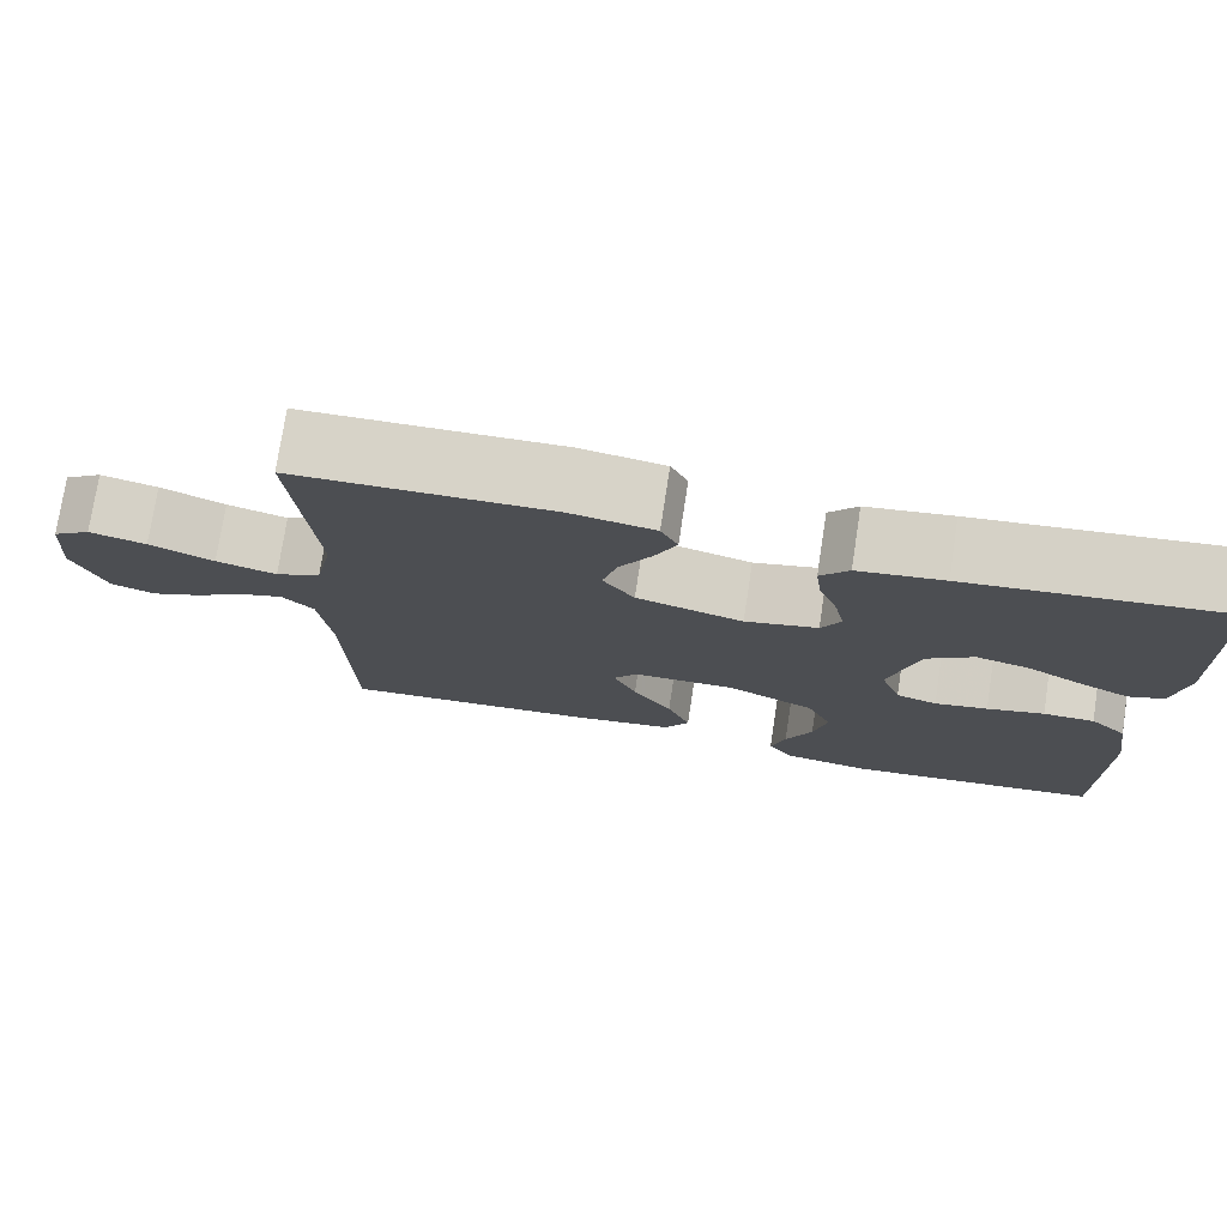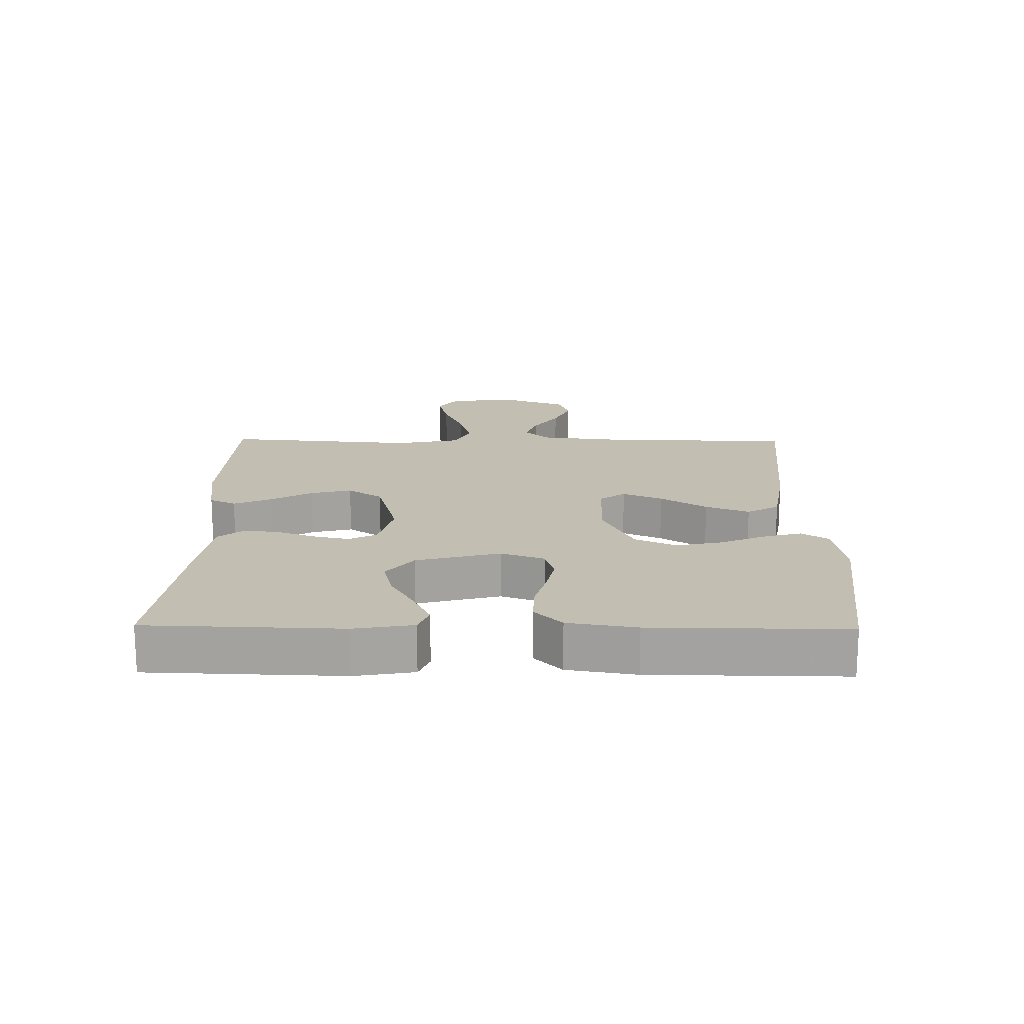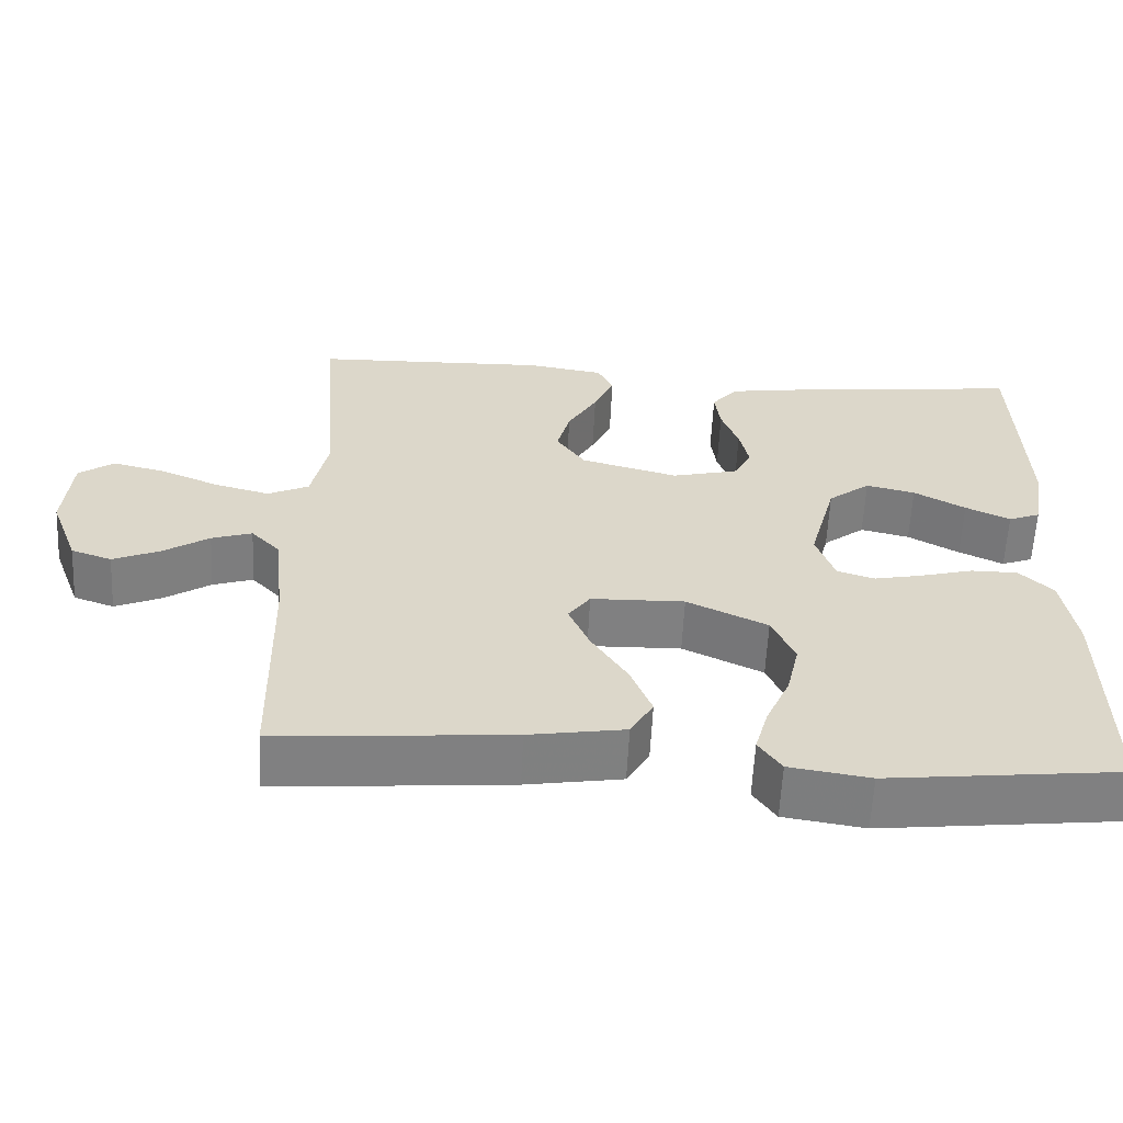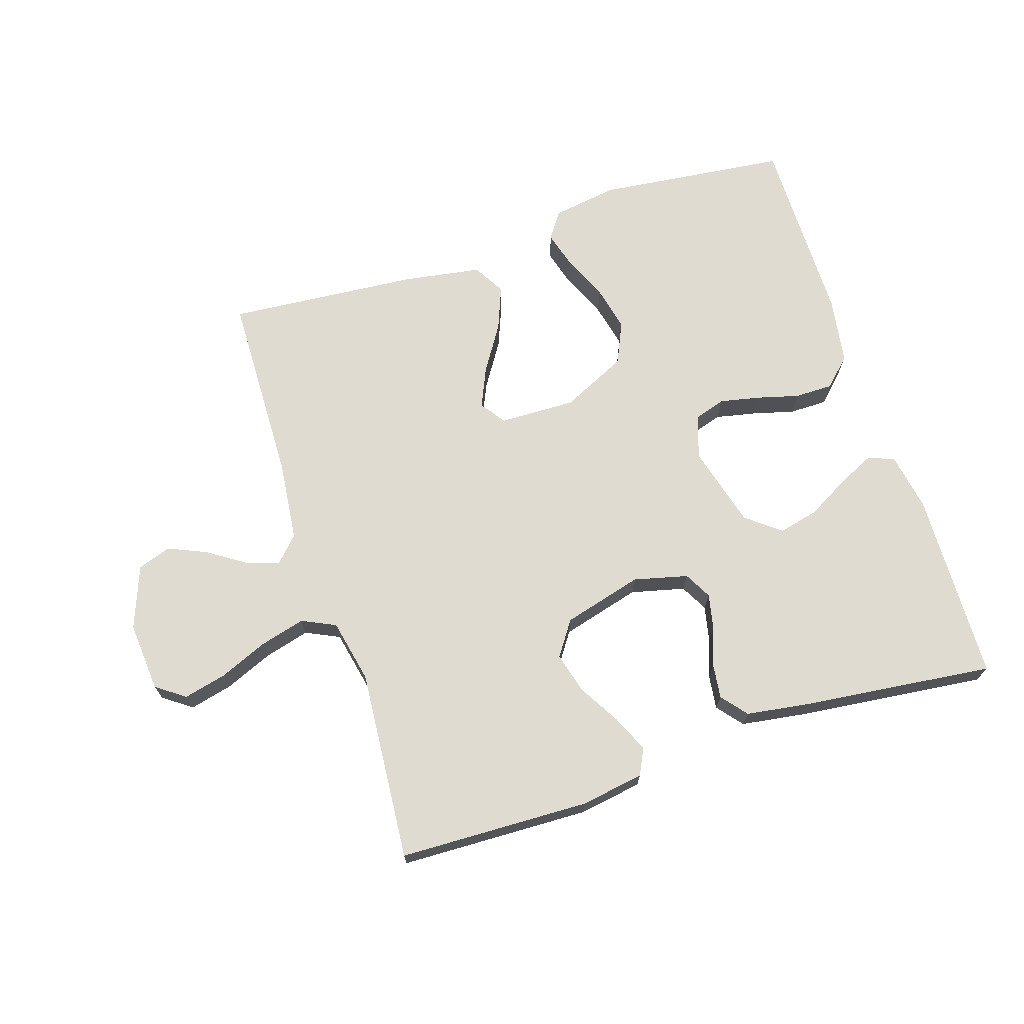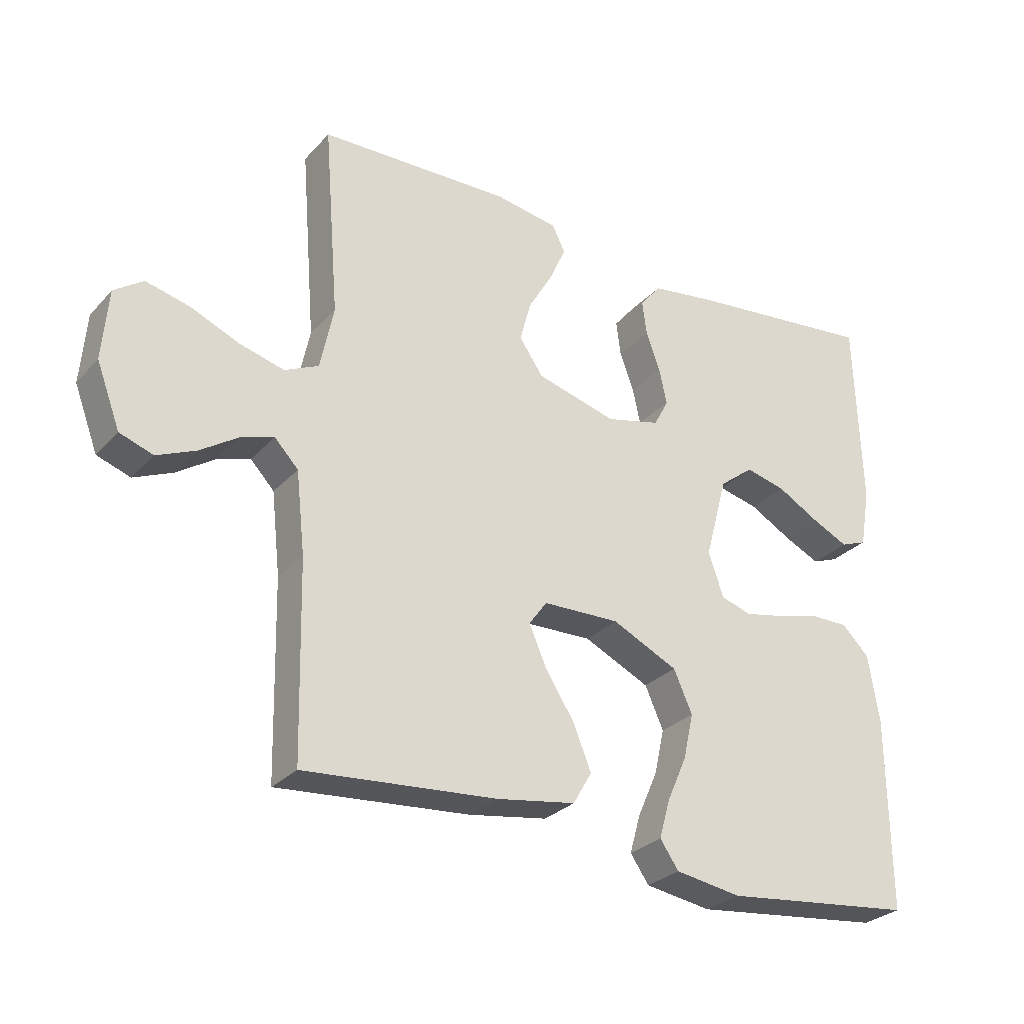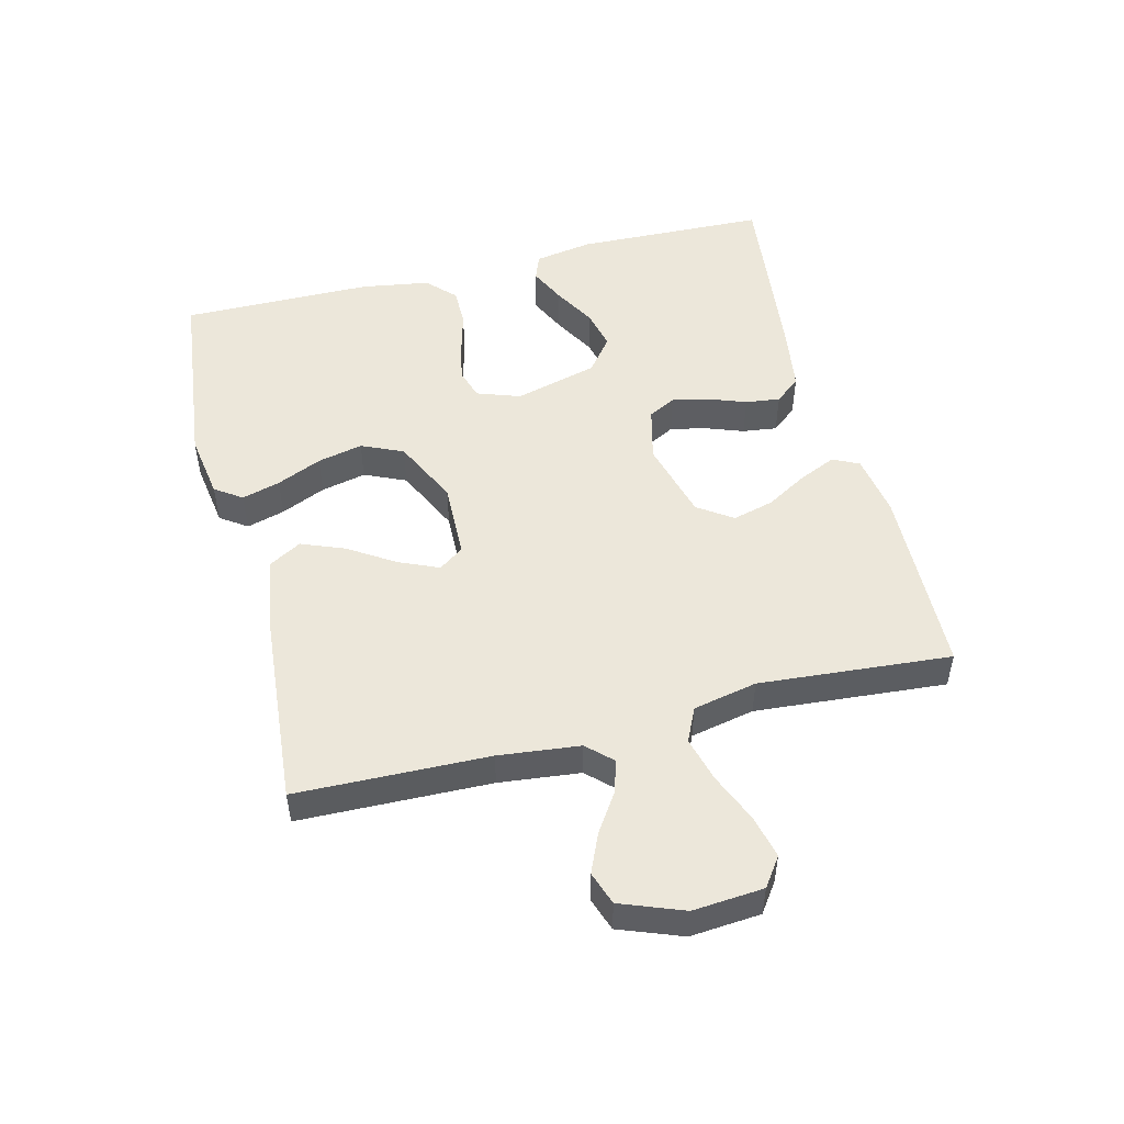
<metadata>
{"format":"obj","ext":"obj","renderer":"f3d","projection":"perspective","resolution":1024,"background":"white","views":[{"elev":75.6,"azim":8.7,"up":"+Z"},{"elev":17.1,"azim":90.9,"up":"+Y"},{"elev":-60.0,"azim":-2.8,"up":"+Z"},{"elev":70.0,"azim":-17.9,"up":"+Y"},{"elev":-28.5,"azim":-33.2,"up":"+Z"},{"elev":50.5,"azim":-104.1,"up":"+Y"}]}
</metadata>
<code>
v -0.5 0.07 -0.5
v -0.507 0.07 -0.2
v -0.521 0.07 -0.073
v -0.558 0.07 -0.034
v -0.61 0.07 -0.051
v -0.669 0.07 -0.09
v -0.729 0.07 -0.116
v -0.781 0.07 -0.098
v -0.818 0.07 0
v -0.809 0.07 0.11
v -0.764 0.07 0.142
v -0.697 0.07 0.126
v -0.621 0.07 0.094
v -0.55 0.07 0.075
v -0.497 0.07 0.1
v -0.476 0.07 0.2
v -0.5 0.07 0.5
v -0.2 0.07 0.509
v -0.101 0.07 0.493
v -0.081 0.07 0.452
v -0.107 0.07 0.394
v -0.145 0.07 0.329
v -0.162 0.07 0.265
v -0.125 0.07 0.211
v 0 0.07 0.177
v 0.085 0.07 0.198
v 0.108 0.07 0.241
v 0.096 0.07 0.297
v 0.074 0.07 0.357
v 0.067 0.07 0.411
v 0.1 0.07 0.451
v 0.2 0.07 0.466
v 0.5 0.07 0.5
v 0.509 0.07 0.2
v 0.493 0.07 0.109
v 0.452 0.07 0.093
v 0.395 0.07 0.12
v 0.329 0.07 0.157
v 0.266 0.07 0.172
v 0.212 0.07 0.13
v 0.177 0.07 0
v 0.201 0.07 -0.068
v 0.249 0.07 -0.083
v 0.311 0.07 -0.07
v 0.378 0.07 -0.052
v 0.438 0.07 -0.052
v 0.481 0.07 -0.094
v 0.498 0.07 -0.2
v 0.5 0.07 -0.5
v 0.2 0.07 -0.534
v 0.097 0.07 -0.518
v 0.068 0.07 -0.476
v 0.085 0.07 -0.416
v 0.116 0.07 -0.346
v 0.132 0.07 -0.275
v 0.103 0.07 -0.21
v 0 0.07 -0.161
v -0.12 0.07 -0.164
v -0.148 0.07 -0.203
v -0.121 0.07 -0.265
v -0.075 0.07 -0.337
v -0.048 0.07 -0.405
v -0.077 0.07 -0.455
v -0.2 0.07 -0.475
v -0.5 0 -0.5
v -0.507 0 -0.2
v -0.521 0 -0.073
v -0.558 0 -0.034
v -0.61 0 -0.051
v -0.669 0 -0.09
v -0.729 0 -0.116
v -0.781 0 -0.098
v -0.818 0 0
v -0.809 0 0.11
v -0.764 0 0.142
v -0.697 0 0.126
v -0.621 0 0.094
v -0.55 0 0.075
v -0.497 0 0.1
v -0.476 0 0.2
v -0.5 0 0.5
v -0.2 0 0.509
v -0.101 0 0.493
v -0.081 0 0.452
v -0.107 0 0.394
v -0.145 0 0.329
v -0.162 0 0.265
v -0.125 0 0.211
v 0 0 0.177
v 0.085 0 0.198
v 0.108 0 0.241
v 0.096 0 0.297
v 0.074 0 0.357
v 0.067 0 0.411
v 0.1 0 0.451
v 0.2 0 0.466
v 0.5 0 0.5
v 0.509 0 0.2
v 0.493 0 0.109
v 0.452 0 0.093
v 0.395 0 0.12
v 0.329 0 0.157
v 0.266 0 0.172
v 0.212 0 0.13
v 0.177 0 0
v 0.201 0 -0.068
v 0.249 0 -0.083
v 0.311 0 -0.07
v 0.378 0 -0.052
v 0.438 0 -0.052
v 0.481 0 -0.094
v 0.498 0 -0.2
v 0.5 0 -0.5
v 0.2 0 -0.534
v 0.097 0 -0.518
v 0.068 0 -0.476
v 0.085 0 -0.416
v 0.116 0 -0.346
v 0.132 0 -0.275
v 0.103 0 -0.21
v 0 0 -0.161
v -0.12 0 -0.164
v -0.148 0 -0.203
v -0.121 0 -0.265
v -0.075 0 -0.337
v -0.048 0 -0.405
v -0.077 0 -0.455
v -0.2 0 -0.475
f 63 64 1 2
f 60 61 62 63
f 59 60 63 2
f 58 59 2 3
f 57 58 3 4
f 51 52 53 54
f 51 54 55
f 50 51 55
f 49 50 55
f 48 49 55 56
f 44 45 46 47
f 43 44 47 48
f 42 43 48 56
f 35 36 37 38
f 33 34 35 38
f 33 38 39
f 32 33 39 40
f 28 29 30 31
f 27 28 31 32
f 19 20 21 22
f 17 18 19 22
f 16 17 22 23
f 15 16 23 24
f 10 11 12 13
f 10 13 14
f 9 10 14
f 8 9 14
f 5 6 7 8
f 4 5 8 14
f 57 4 14 15
f 41 42 56 57
f 27 32 40 41
f 26 27 41 57
f 25 26 57
f 15 24 25 57
f 66 65 128 127
f 127 126 125 124
f 66 127 124 123
f 67 66 123 122
f 68 67 122 121
f 118 117 116 115
f 119 118 115
f 119 115 114
f 119 114 113
f 120 119 113 112
f 111 110 109 108
f 112 111 108 107
f 120 112 107 106
f 102 101 100 99
f 102 99 98 97
f 103 102 97
f 104 103 97 96
f 95 94 93 92
f 96 95 92 91
f 86 85 84 83
f 86 83 82 81
f 87 86 81 80
f 88 87 80 79
f 77 76 75 74
f 78 77 74
f 78 74 73
f 78 73 72
f 72 71 70 69
f 78 72 69 68
f 79 78 68 121
f 121 120 106 105
f 105 104 96 91
f 121 105 91 90
f 121 90 89
f 121 89 88 79
f 1 65 66 2
f 2 66 67 3
f 3 67 68 4
f 4 68 69 5
f 5 69 70 6
f 6 70 71 7
f 7 71 72 8
f 8 72 73 9
f 9 73 74 10
f 10 74 75 11
f 11 75 76 12
f 12 76 77 13
f 13 77 78 14
f 14 78 79 15
f 15 79 80 16
f 16 80 81 17
f 17 81 82 18
f 18 82 83 19
f 19 83 84 20
f 20 84 85 21
f 21 85 86 22
f 22 86 87 23
f 23 87 88 24
f 24 88 89 25
f 25 89 90 26
f 26 90 91 27
f 27 91 92 28
f 28 92 93 29
f 29 93 94 30
f 30 94 95 31
f 31 95 96 32
f 32 96 97 33
f 33 97 98 34
f 34 98 99 35
f 35 99 100 36
f 36 100 101 37
f 37 101 102 38
f 38 102 103 39
f 39 103 104 40
f 40 104 105 41
f 41 105 106 42
f 42 106 107 43
f 43 107 108 44
f 44 108 109 45
f 45 109 110 46
f 46 110 111 47
f 47 111 112 48
f 48 112 113 49
f 49 113 114 50
f 50 114 115 51
f 51 115 116 52
f 52 116 117 53
f 53 117 118 54
f 54 118 119 55
f 55 119 120 56
f 56 120 121 57
f 57 121 122 58
f 58 122 123 59
f 59 123 124 60
f 60 124 125 61
f 61 125 126 62
f 62 126 127 63
f 63 127 128 64
f 64 128 65 1

</code>
